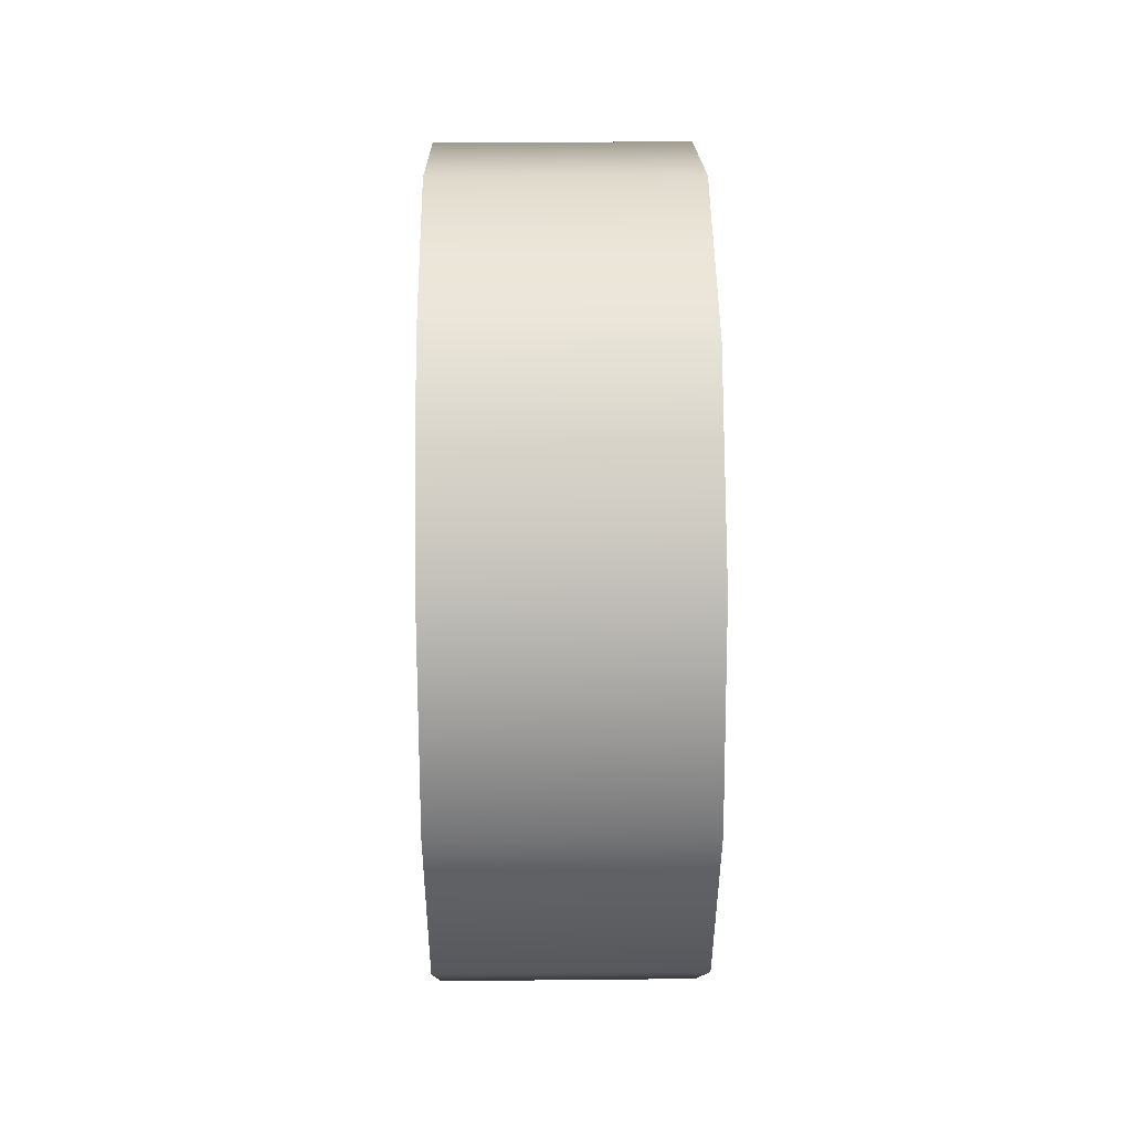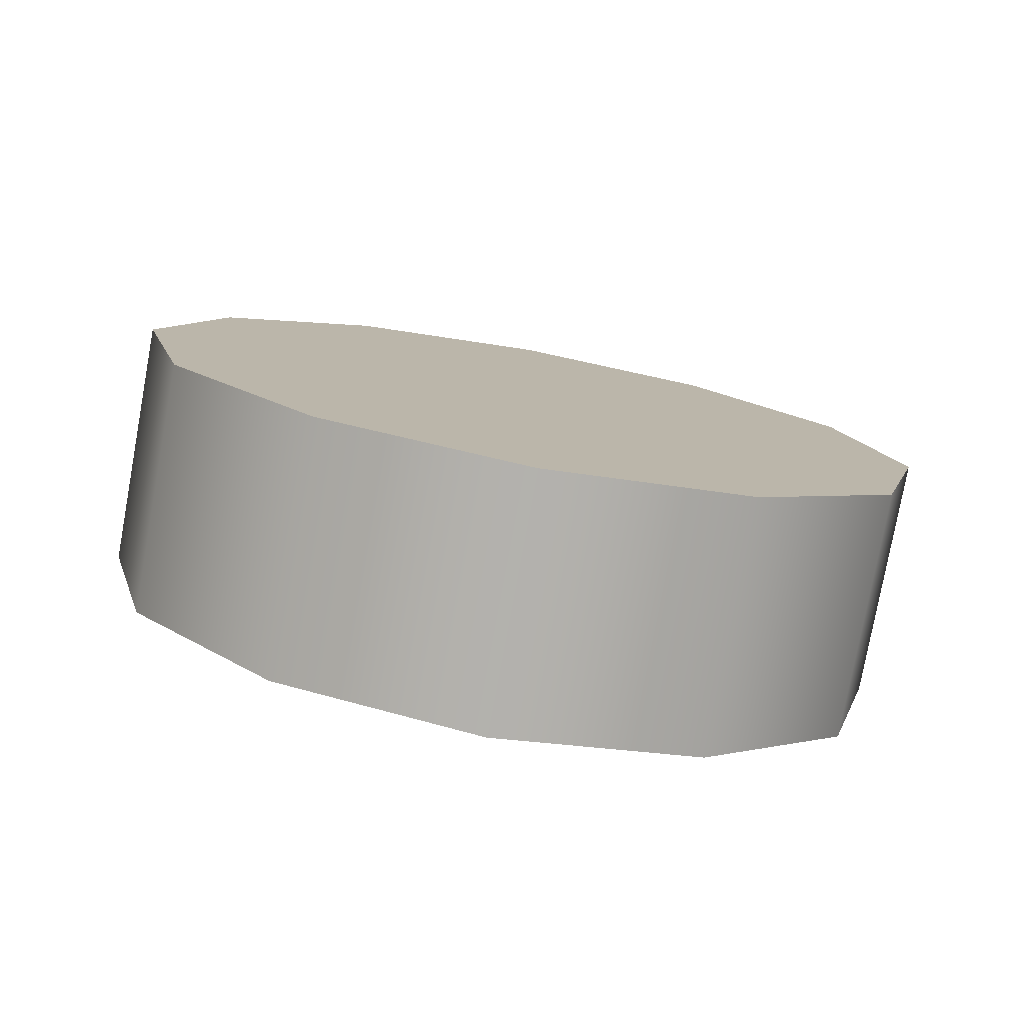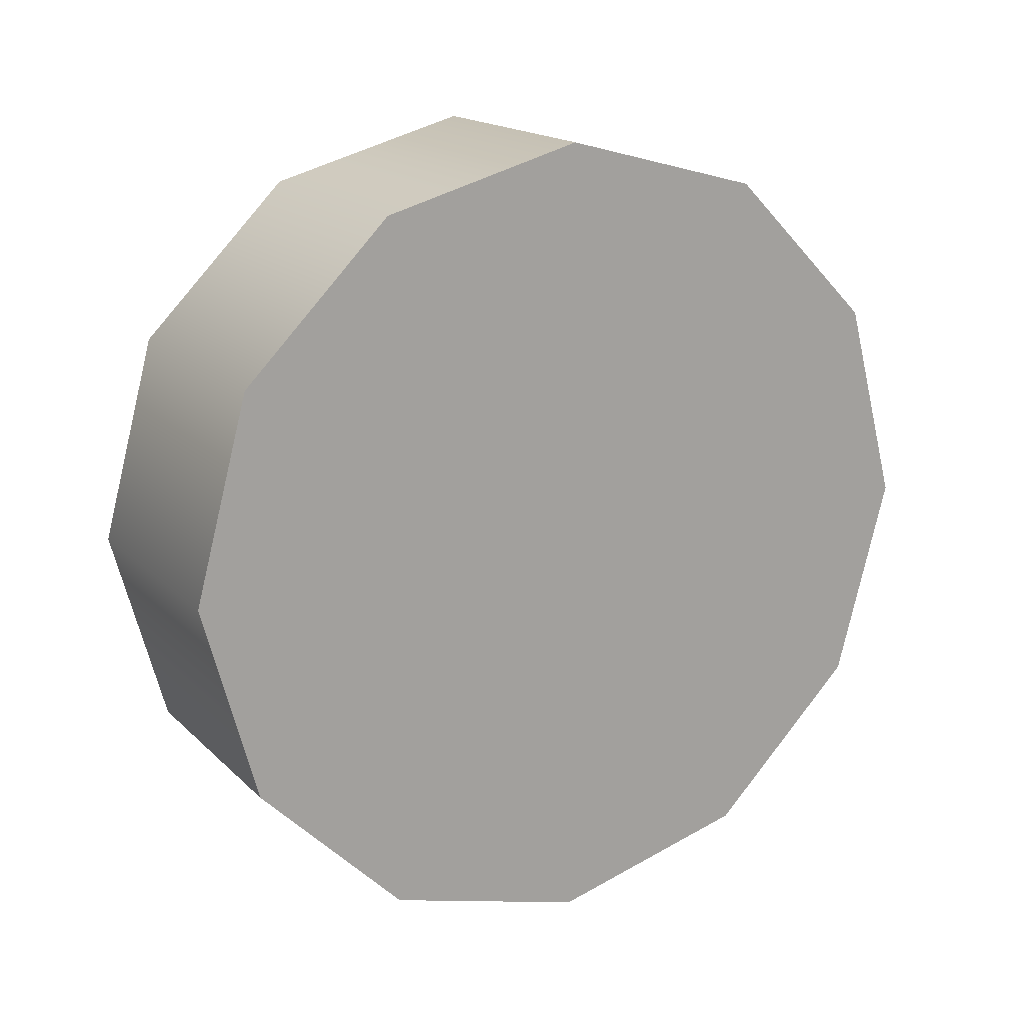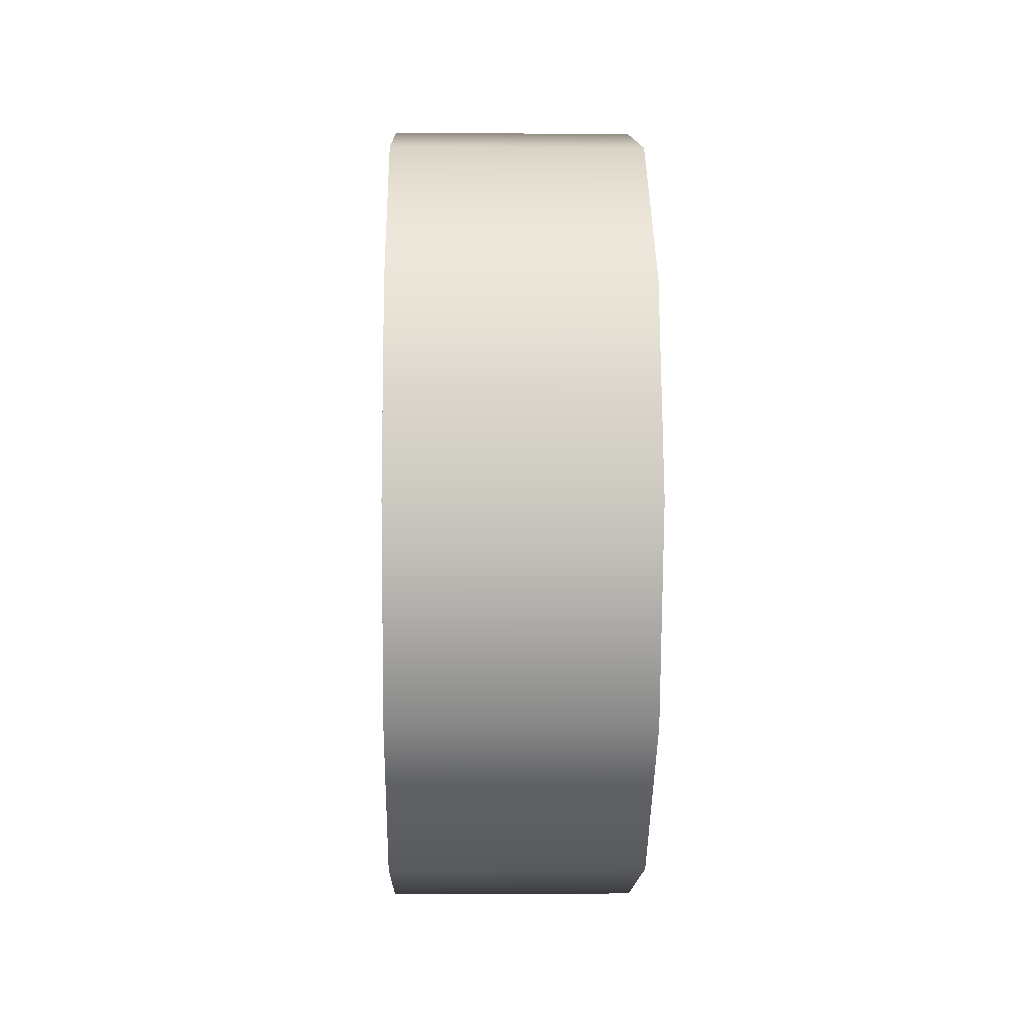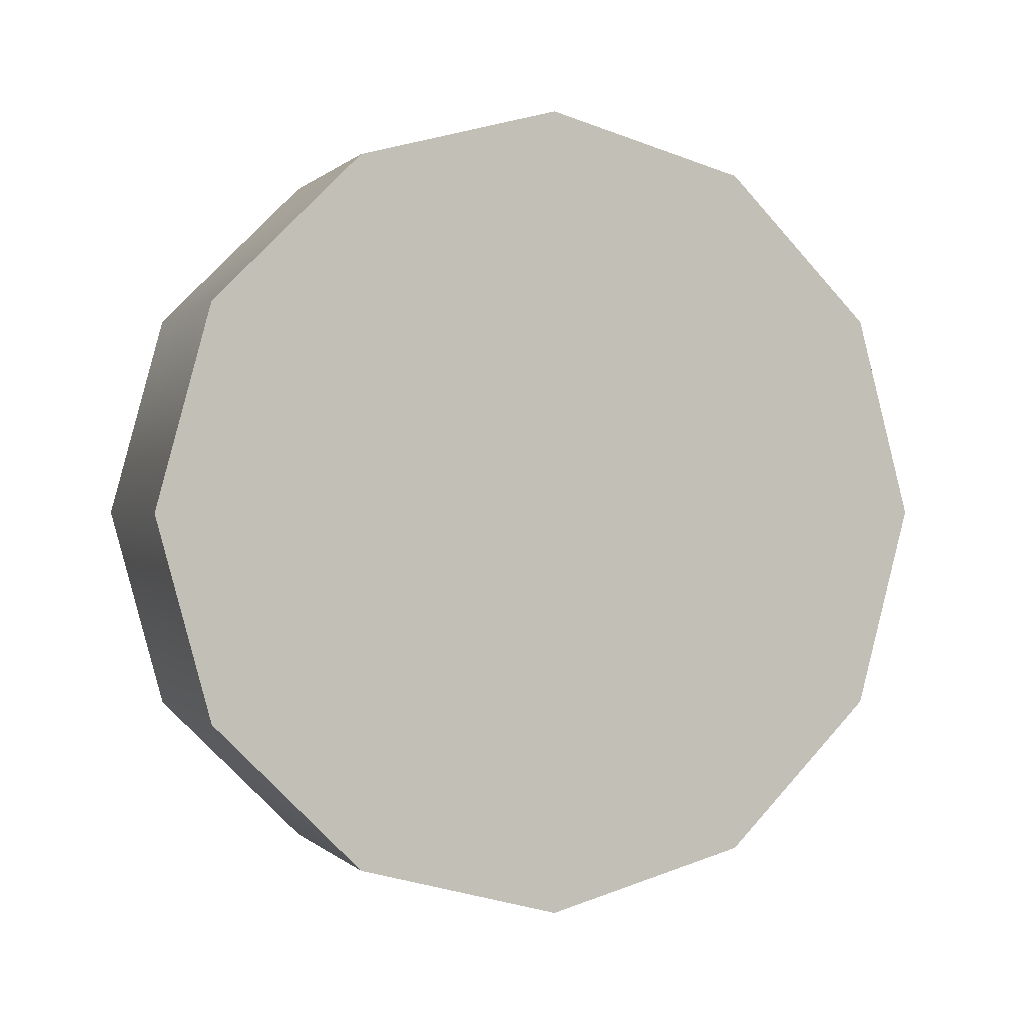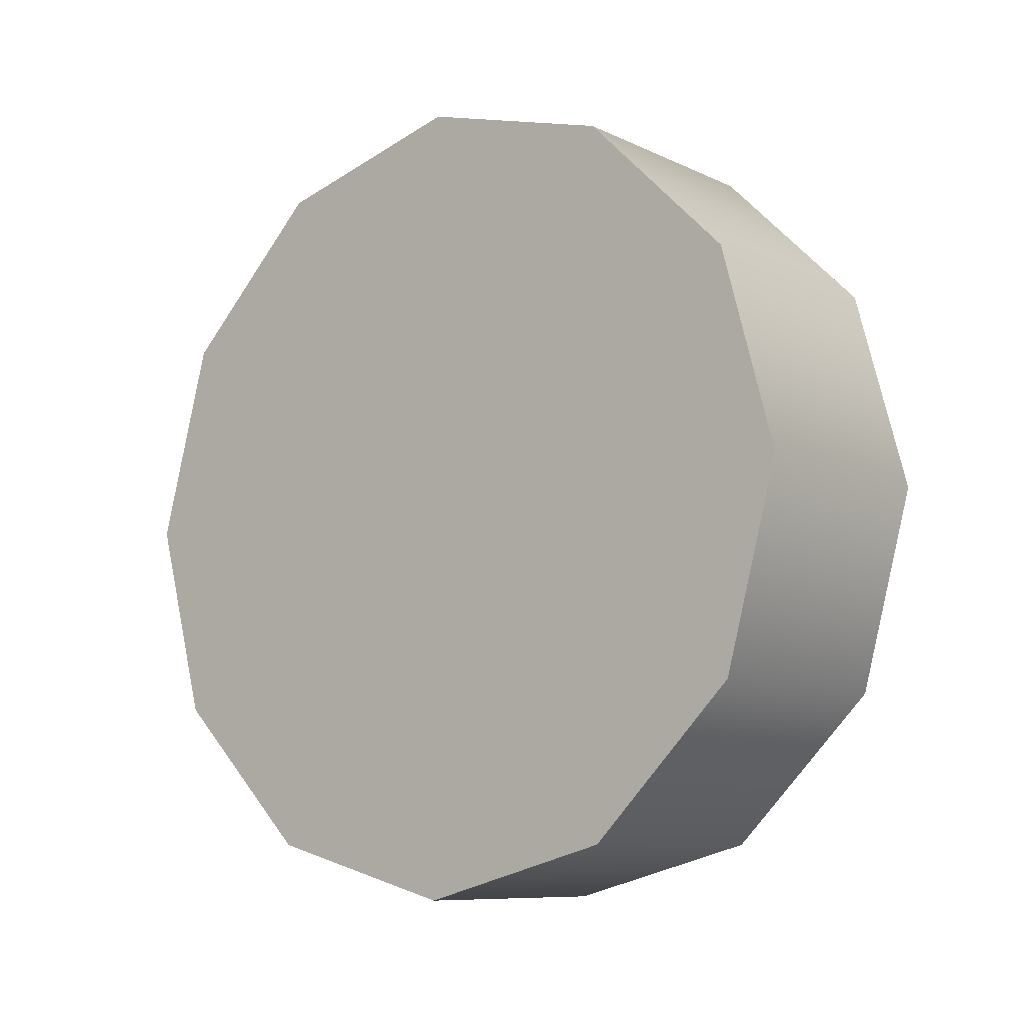
<metadata>
{"format":"obj","ext":"obj","renderer":"f3d","projection":"perspective","resolution":1024,"background":"white","views":[{"elev":33.4,"azim":-0.8,"up":"+Z"},{"elev":-78.4,"azim":-100.4,"up":"+Z"},{"elev":17.2,"azim":-119.6,"up":"+Z"},{"elev":-1.4,"azim":178.6,"up":"+Y"},{"elev":0.2,"azim":69.9,"up":"+Z"},{"elev":-9.0,"azim":128.9,"up":"+Z"}]}
</metadata>
<code>
g sedan_rr_wheel
v -0.1166 0.3297 -0.1904
v -0.1166 0.1904 -0.3297
v 0.1166 0.1904 -0.3297
v 0.1166 0.3297 -0.1904
v 0.1166 0.0003726 -0.3811
v -0.1166 0.0003726 -0.3811
v 0.1166 -0.1904 -0.3297
v -0.1166 -0.1904 -0.3297
v 0.1166 -0.3297 -0.1904
v -0.1166 -0.3297 -0.1904
v 0.1166 -0.3811 -0.0003726
v -0.1166 -0.3811 -0.0003726
v 0.1166 -0.3297 0.1904
v -0.1166 -0.3297 0.1904
v 0.1166 -0.1904 0.3297
v -0.1166 -0.1904 0.3297
v 0.1166 0.0003726 0.3811
v -0.1166 0.0003726 0.3811
v 0.1166 0.1904 0.3297
v -0.1166 0.1904 0.3297
v 0.1166 0.3297 0.1904
v -0.1166 0.3297 0.1904
v -0.1166 0.3297 0.1904
v -0.1166 0.3811 -0.0003726
v 0.1166 0.3811 -0.0003726
v 0.1166 0.3297 0.1904
v 0.1166 0.3297 -0.1904
v 0.1166 0.1904 -0.3297
v 0.1166 0.0003726 -0.0003726
v 0.1166 0.0003726 -0.3811
v 0.1166 -0.1904 -0.3297
v 0.1166 -0.3297 -0.1904
v 0.1166 -0.3811 -0.0003726
v 0.1166 -0.3297 0.1904
v 0.1166 -0.1904 0.3297
v 0.1166 0.0003726 0.3811
v 0.1166 0.1904 0.3297
v 0.1166 0.3297 0.1904
v 0.1166 0.3811 -0.0003726
v -0.1166 0.1904 -0.3297
v -0.1166 0.3297 -0.1904
v -0.1166 0.0003726 -0.3811
v -0.1166 -0.1904 -0.3297
v -0.1166 -0.3297 -0.1904
v -0.1166 -0.3811 -0.0003726
v -0.1166 -0.3297 0.1904
v -0.1166 -0.1904 0.3297
v -0.1166 0.0003726 0.3811
v -0.1166 0.1904 0.3297
v -0.1166 0.3297 0.1904
v -0.1166 0.3811 -0.0003726
f 3 2 1
f 4 3 1
f 3 5 2
f 5 6 2
f 5 7 6
f 7 8 6
f 7 9 8
f 9 10 8
f 9 11 10
f 11 12 10
f 11 13 12
f 13 14 12
f 13 15 14
f 15 16 14
f 15 17 16
f 17 18 16
f 17 19 18
f 19 20 18
f 19 21 20
f 21 22 20
f 25 24 23
f 26 25 23
f 25 4 24
f 4 1 24
f 29 28 27
f 29 30 28
f 29 31 30
f 29 32 31
f 29 33 32
f 29 34 33
f 29 35 34
f 29 36 35
f 29 37 36
f 29 38 37
f 29 39 38
f 29 27 39
f 42 41 40
f 43 41 42
f 44 41 43
f 45 41 44
f 46 41 45
f 47 41 46
f 48 41 47
f 49 41 48
f 50 41 49
f 51 41 50

</code>
